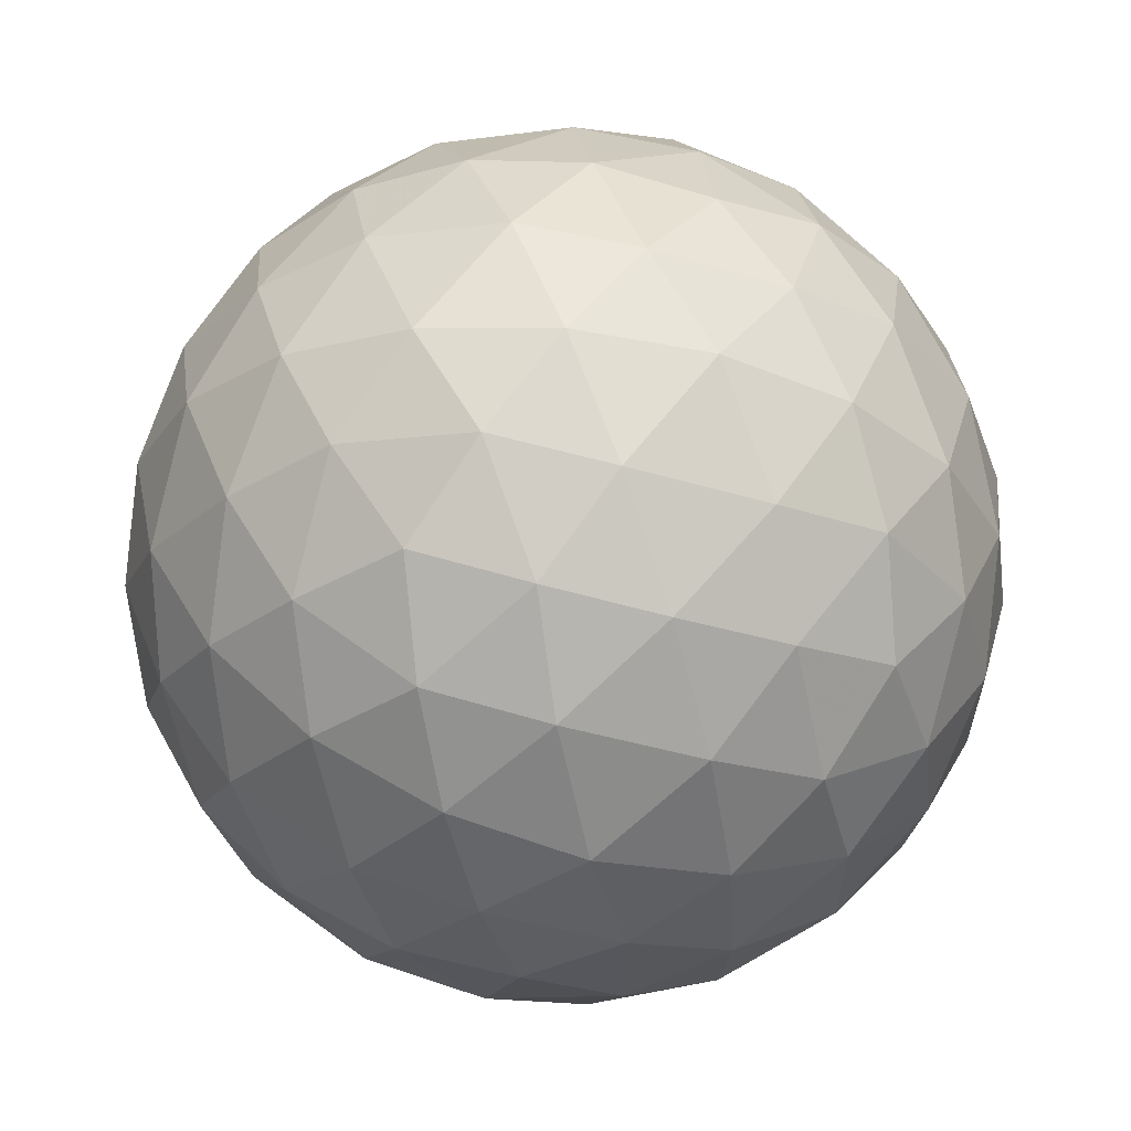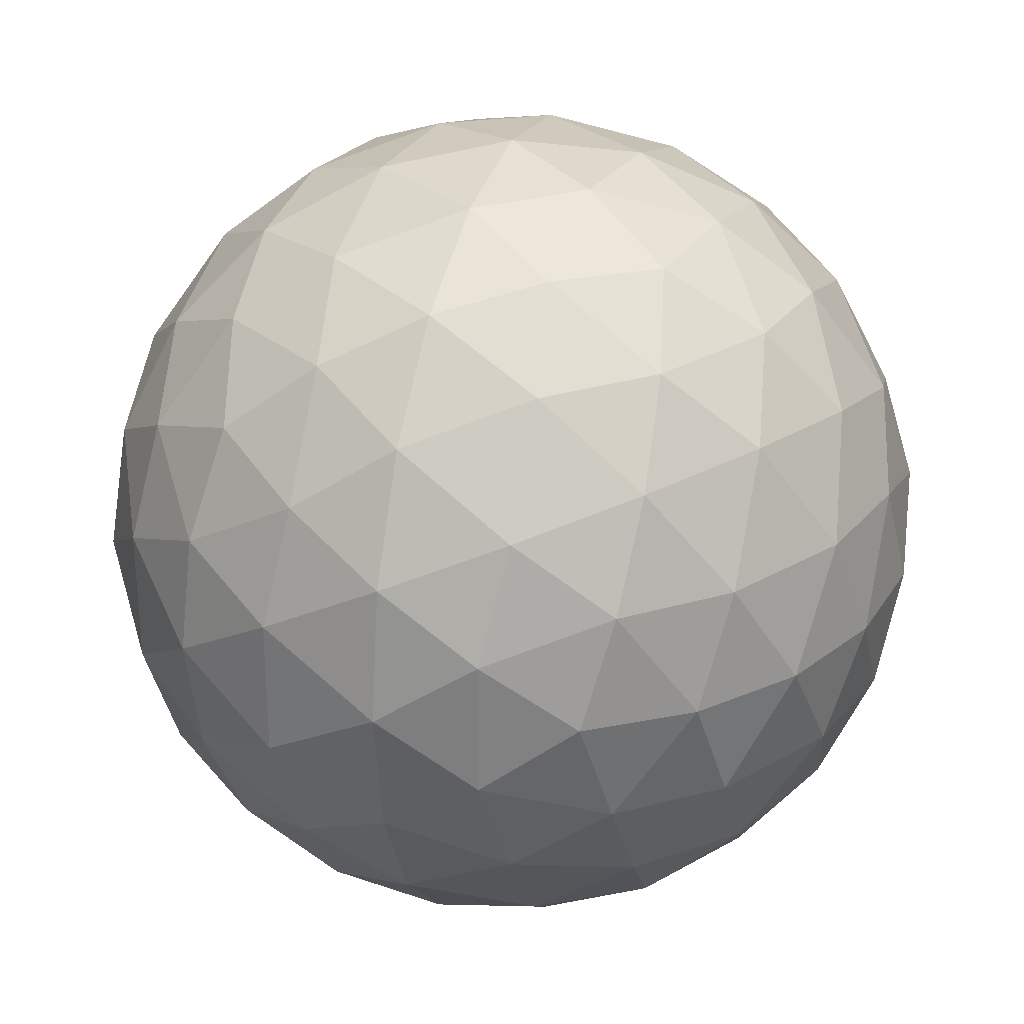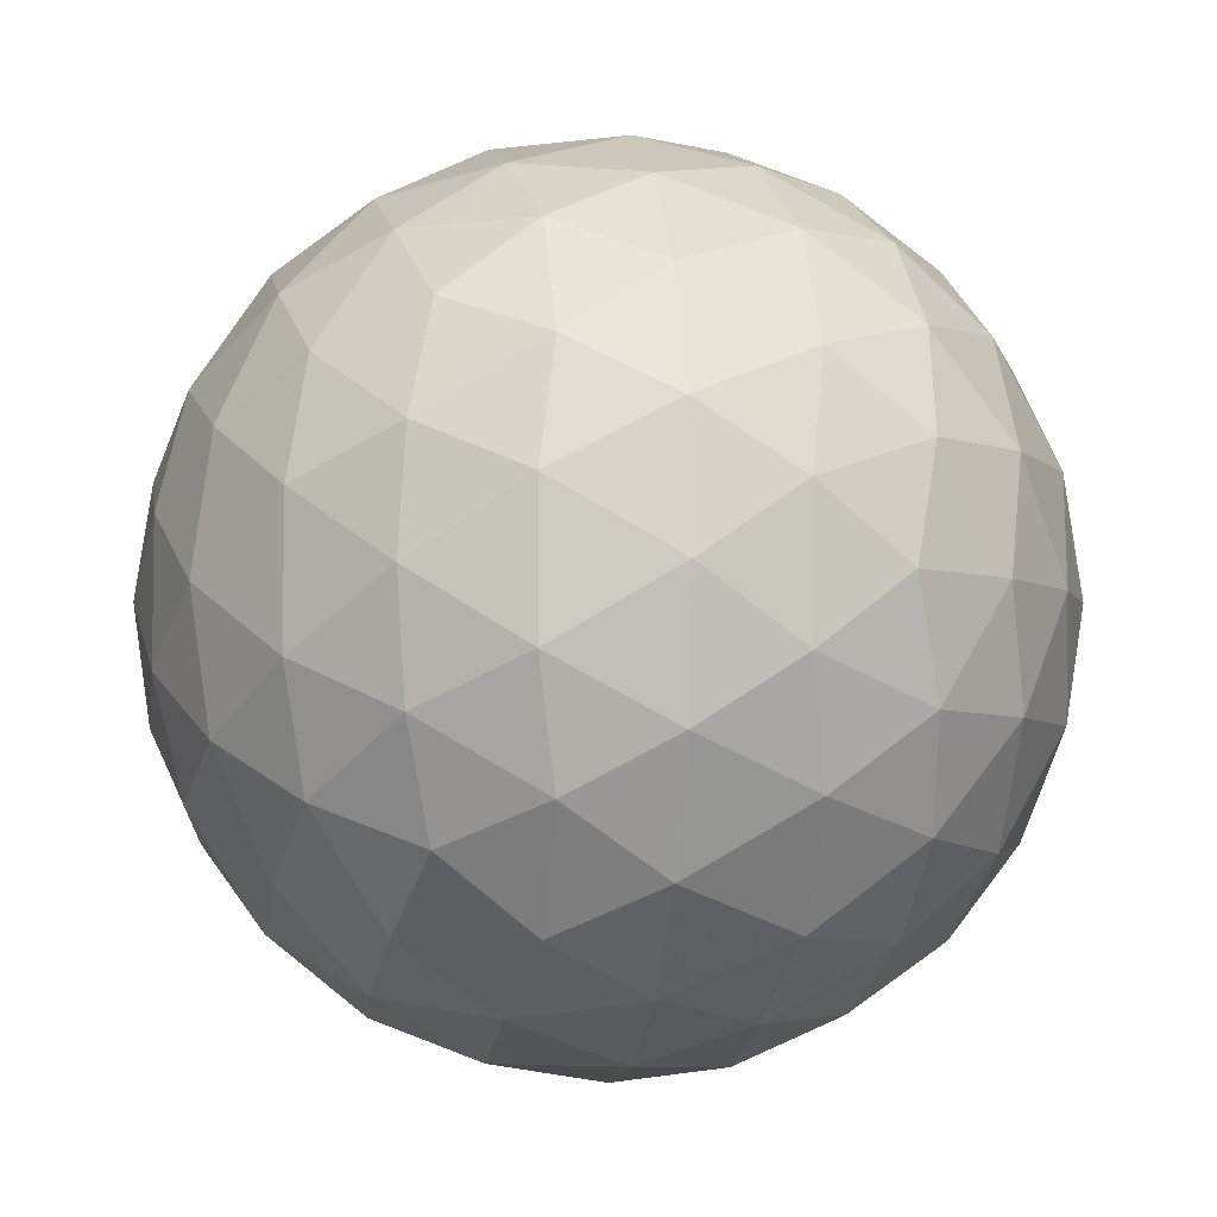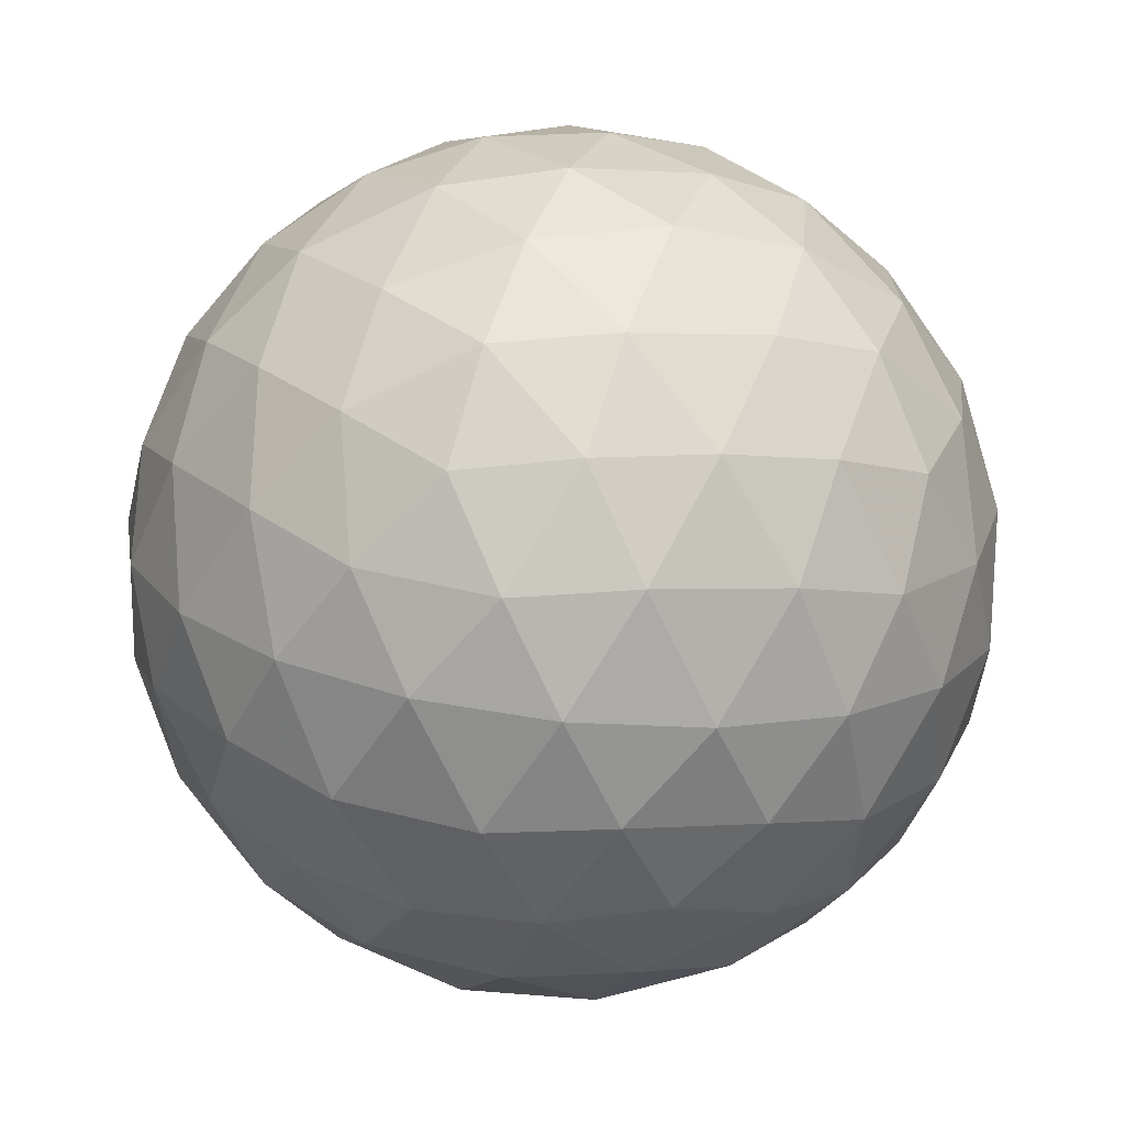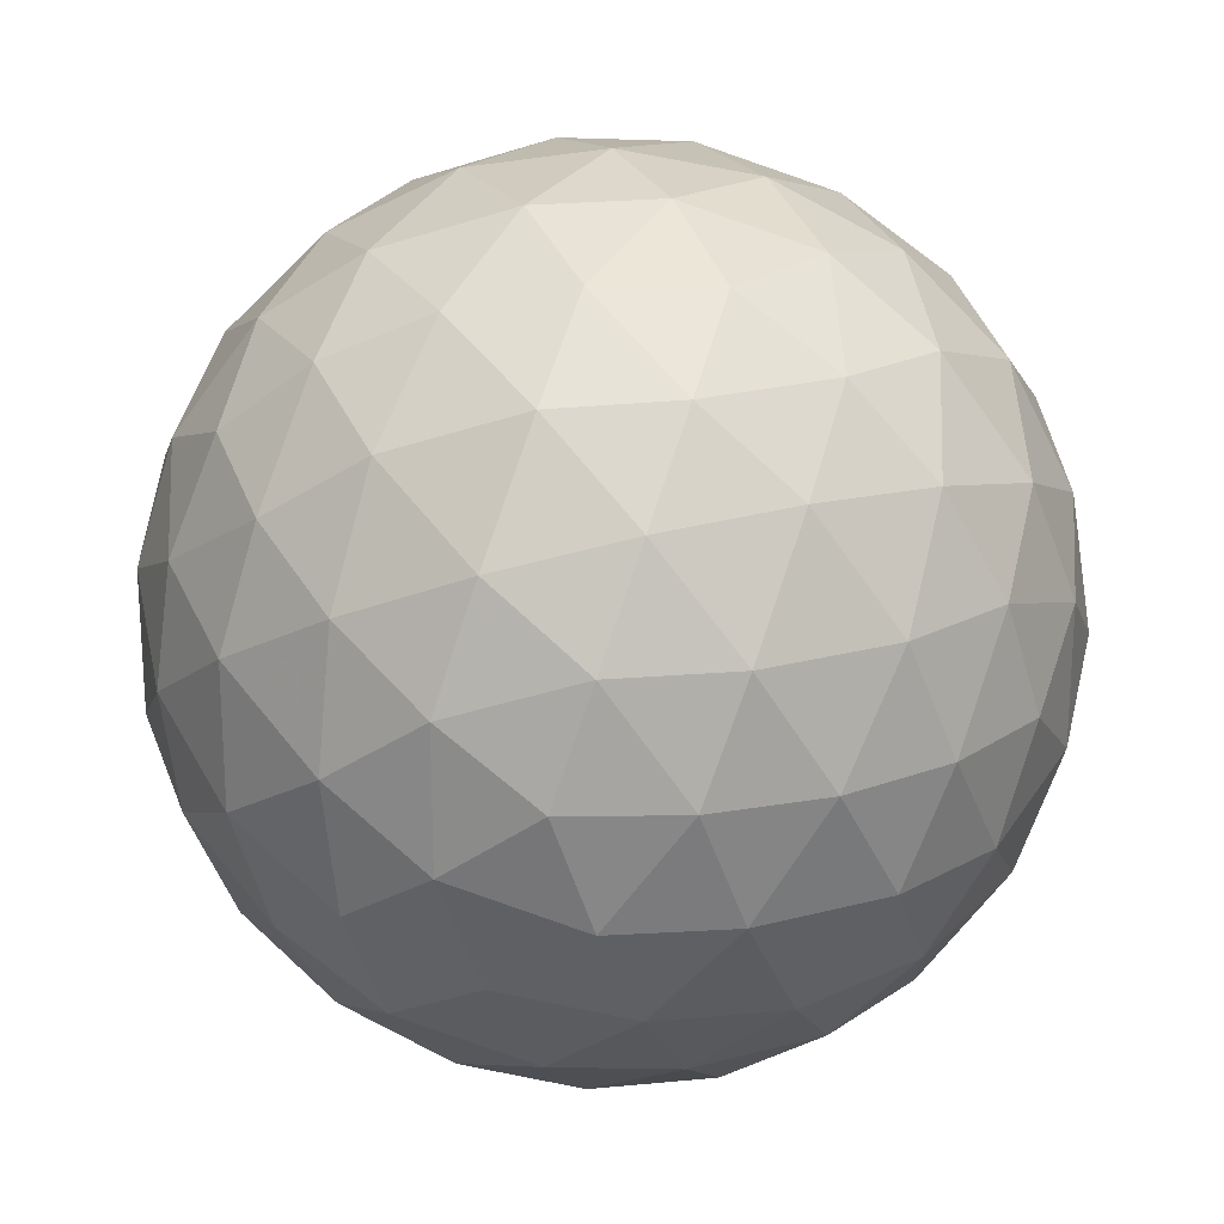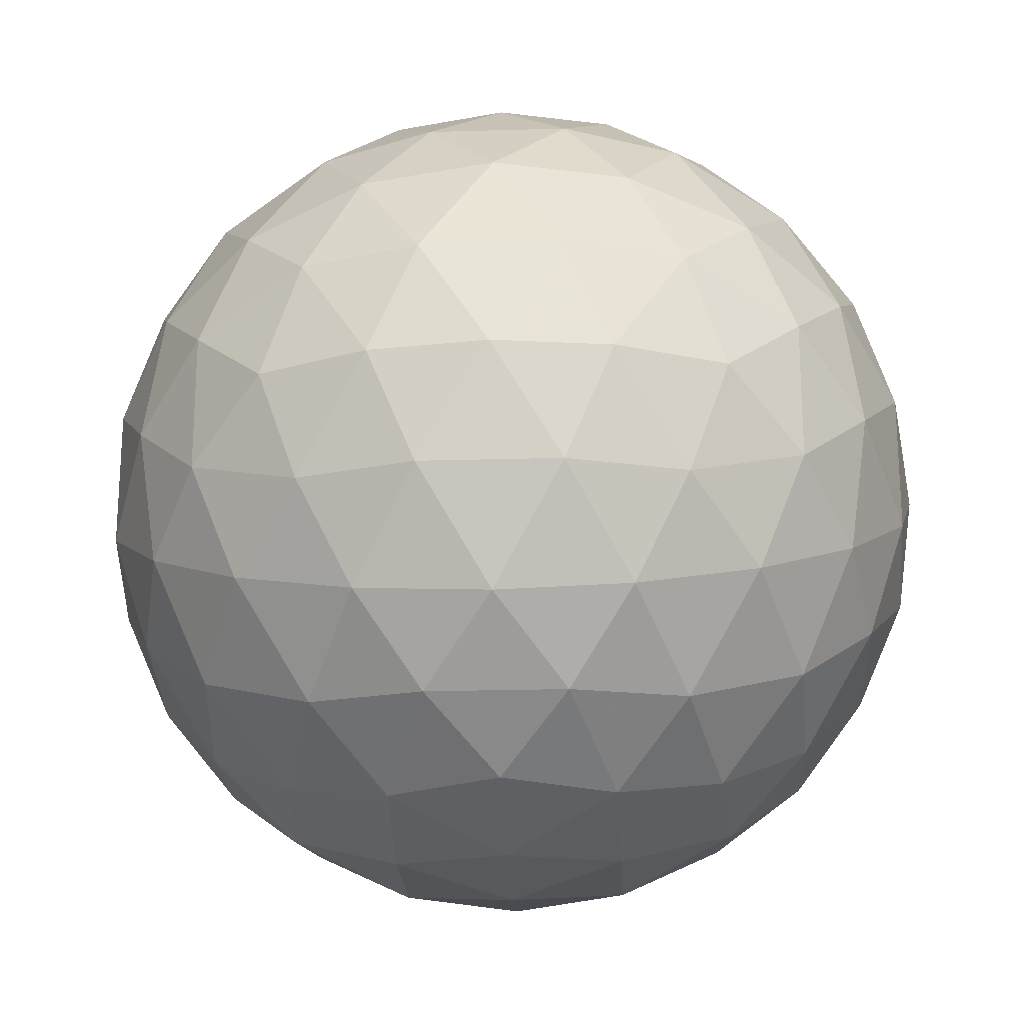
<metadata>
{"format":"obj","ext":"obj","renderer":"f3d","projection":"perspective","resolution":1024,"background":"white","views":[{"elev":61.8,"azim":-52.7,"up":"+Z"},{"elev":29.3,"azim":-130.3,"up":"+Z"},{"elev":-5.3,"azim":-67.1,"up":"+Y"},{"elev":-71.6,"azim":-64.2,"up":"+Z"},{"elev":22.1,"azim":-25.0,"up":"+Y"},{"elev":-22.1,"azim":92.9,"up":"+Z"}]}
</metadata>
<code>
v -34.23 10.72 29.72
v -34.55 9.826 29.68
v -35.1 10.72 29.34
v -34.98 9.001 29.86
v -35.48 9.816 29.37
v -36.04 10.72 29.21
v -35.49 8.307 30.26
v -36.04 8.913 29.72
v -36.04 7.796 30.84
v -36.59 8.307 30.26
v -37.1 9.001 29.86
v -36.6 9.816 29.37
v -36.98 10.72 29.34
v -37.53 9.826 29.68
v -37.84 10.72 29.72
v -36.04 13.64 30.84
v -35.49 13.13 30.26
v -36.59 13.13 30.26
v -34.98 12.44 29.86
v -36.04 12.52 29.72
v -37.1 12.44 29.86
v -34.55 11.61 29.68
v -35.48 11.62 29.37
v -36.6 11.62 29.37
v -37.53 11.61 29.68
v -38.96 12.52 32.64
v -38.45 13.1 32.09
v -39 12.21 31.75
v -37.76 13.5 31.58
v -38.4 12.74 31.18
v -38.82 11.78 30.92
v -36.93 13.68 31.15
v -37.5 13.08 30.62
v -38.06 12.18 30.28
v -38.42 11.27 30.23
v -38.96 8.913 32.64
v -39.34 9.78 32.64
v -39 9.228 31.75
v -39.47 10.72 32.64
v -39.31 10.16 31.74
v -38.82 9.657 30.92
v -39.34 11.66 32.64
v -39.31 11.28 31.74
v -38.96 10.72 30.84
v -38.42 10.17 30.23
v -36.93 7.755 31.15
v -37.76 7.939 31.58
v -37.5 8.355 30.62
v -38.45 8.335 32.09
v -38.4 8.7 31.18
v -38.06 9.258 30.28
v -36.04 7.796 34.45
v -35.49 8.307 35.03
v -36.59 8.307 35.03
v -34.98 9.001 35.42
v -36.04 8.913 35.56
v -37.1 9.001 35.42
v -34.55 9.826 35.61
v -35.48 9.816 35.91
v -34.23 10.72 35.56
v -35.1 10.72 35.95
v -36.04 10.72 36.08
v -36.6 9.816 35.91
v -37.53 9.826 35.61
v -36.98 10.72 35.95
v -37.84 10.72 35.56
v -38.45 8.335 33.19
v -39 9.228 33.54
v -37.76 7.939 33.7
v -38.4 8.7 34.1
v -38.82 9.657 34.36
v -36.93 7.755 34.13
v -37.5 8.355 34.66
v -38.06 9.258 35.01
v -38.42 10.17 35.05
v -39 12.21 33.54
v -39.31 11.28 33.55
v -38.82 11.78 34.36
v -39.31 10.16 33.55
v -38.96 10.72 34.45
v -38.42 11.27 35.05
v -36.04 13.64 34.45
v -36.93 13.68 34.13
v -36.59 13.13 35.03
v -37.76 13.5 33.7
v -37.5 13.08 34.66
v -37.1 12.44 35.42
v -38.45 13.1 33.19
v -38.4 12.74 34.1
v -38.06 12.18 35.01
v -37.53 11.61 35.61
v -34.55 11.61 35.61
v -34.98 12.44 35.42
v -35.48 11.62 35.91
v -35.49 13.13 35.03
v -36.04 12.52 35.56
v -36.6 11.62 35.91
v -35.15 13.68 34.13
v -34.58 13.08 34.66
v -34.32 13.5 33.7
v -34.02 12.18 35.01
v -33.65 11.27 35.05
v -33.26 11.78 34.36
v -33.67 12.74 34.1
v -33.63 13.1 33.19
v -33.07 12.21 33.54
v -33.12 12.52 32.64
v -36.04 14.02 31.7
v -35.15 13.68 31.15
v -36.04 14.15 32.64
v -35.14 13.99 32.08
v -34.32 13.5 31.58
v -36.04 14.02 33.58
v -35.14 13.99 33.2
v -34.23 13.64 32.64
v -33.63 13.1 32.09
v -33.65 11.27 30.23
v -34.02 12.18 30.28
v -33.26 11.78 30.92
v -34.58 13.08 30.62
v -33.67 12.74 31.18
v -33.07 12.21 31.75
v -33.12 8.913 32.64
v -33.07 9.228 31.75
v -32.73 9.78 32.64
v -33.26 9.657 30.92
v -32.77 10.16 31.74
v -32.6 10.72 32.64
v -33.65 10.17 30.23
v -33.12 10.72 30.84
v -32.77 11.28 31.74
v -32.73 11.66 32.64
v -33.65 10.17 35.05
v -33.26 9.657 34.36
v -33.12 10.72 34.45
v -33.07 9.228 33.54
v -32.77 10.16 33.55
v -32.77 11.28 33.55
v -36.94 13.99 33.2
v -36.94 13.99 32.08
v -37.84 13.64 32.64
v -36.04 7.414 31.7
v -36.04 7.283 32.64
v -36.94 7.452 32.08
v -36.04 7.414 33.58
v -36.94 7.452 33.2
v -37.84 7.796 32.64
v -33.63 8.335 33.19
v -33.67 8.7 34.1
v -34.32 7.939 33.7
v -34.02 9.258 35.01
v -34.58 8.355 34.66
v -35.15 7.755 34.13
v -35.15 7.755 31.15
v -34.32 7.939 31.58
v -35.14 7.452 32.08
v -33.63 8.335 32.09
v -34.23 7.796 32.64
v -35.14 7.452 33.2
v -34.02 9.258 30.28
v -33.67 8.7 31.18
v -34.58 8.355 30.62
f 1 2 3
f 2 4 5
f 2 5 3
f 3 5 6
f 4 7 8
f 7 9 10
f 7 10 8
f 8 10 11
f 4 8 5
f 8 11 12
f 8 12 5
f 5 12 6
f 6 12 13
f 12 11 14
f 12 14 13
f 13 14 15
f 16 17 18
f 17 19 20
f 17 20 18
f 18 20 21
f 19 22 23
f 22 1 3
f 22 3 23
f 23 3 6
f 19 23 20
f 23 6 24
f 23 24 20
f 20 24 21
f 21 24 25
f 24 6 13
f 24 13 25
f 25 13 15
f 26 27 28
f 27 29 30
f 27 30 28
f 28 30 31
f 29 32 33
f 32 16 18
f 32 18 33
f 33 18 21
f 29 33 30
f 33 21 34
f 33 34 30
f 30 34 31
f 31 34 35
f 34 21 25
f 34 25 35
f 35 25 15
f 36 37 38
f 37 39 40
f 37 40 38
f 38 40 41
f 39 42 43
f 42 26 28
f 42 28 43
f 43 28 31
f 39 43 40
f 43 31 44
f 43 44 40
f 40 44 41
f 41 44 45
f 44 31 35
f 44 35 45
f 45 35 15
f 9 46 10
f 46 47 48
f 46 48 10
f 10 48 11
f 47 49 50
f 49 36 38
f 49 38 50
f 50 38 41
f 47 50 48
f 50 41 51
f 50 51 48
f 48 51 11
f 11 51 14
f 51 41 45
f 51 45 14
f 14 45 15
f 52 53 54
f 53 55 56
f 53 56 54
f 54 56 57
f 55 58 59
f 58 60 61
f 58 61 59
f 59 61 62
f 55 59 56
f 59 62 63
f 59 63 56
f 56 63 57
f 57 63 64
f 63 62 65
f 63 65 64
f 64 65 66
f 36 67 68
f 67 69 70
f 67 70 68
f 68 70 71
f 69 72 73
f 72 52 54
f 72 54 73
f 73 54 57
f 69 73 70
f 73 57 74
f 73 74 70
f 70 74 71
f 71 74 75
f 74 57 64
f 74 64 75
f 75 64 66
f 26 42 76
f 42 39 77
f 42 77 76
f 76 77 78
f 39 37 79
f 37 36 68
f 37 68 79
f 79 68 71
f 39 79 77
f 79 71 80
f 79 80 77
f 77 80 78
f 78 80 81
f 80 71 75
f 80 75 81
f 81 75 66
f 82 83 84
f 83 85 86
f 83 86 84
f 84 86 87
f 85 88 89
f 88 26 76
f 88 76 89
f 89 76 78
f 85 89 86
f 89 78 90
f 89 90 86
f 86 90 87
f 87 90 91
f 90 78 81
f 90 81 91
f 91 81 66
f 60 92 61
f 92 93 94
f 92 94 61
f 61 94 62
f 93 95 96
f 95 82 84
f 95 84 96
f 96 84 87
f 93 96 94
f 96 87 97
f 96 97 94
f 94 97 62
f 62 97 65
f 97 87 91
f 97 91 65
f 65 91 66
f 82 95 98
f 95 93 99
f 95 99 98
f 98 99 100
f 93 92 101
f 92 60 102
f 92 102 101
f 101 102 103
f 93 101 99
f 101 103 104
f 101 104 99
f 99 104 100
f 100 104 105
f 104 103 106
f 104 106 105
f 105 106 107
f 16 108 109
f 108 110 111
f 108 111 109
f 109 111 112
f 110 113 114
f 113 82 98
f 113 98 114
f 114 98 100
f 110 114 111
f 114 100 115
f 114 115 111
f 111 115 112
f 112 115 116
f 115 100 105
f 115 105 116
f 116 105 107
f 1 22 117
f 22 19 118
f 22 118 117
f 117 118 119
f 19 17 120
f 17 16 109
f 17 109 120
f 120 109 112
f 19 120 118
f 120 112 121
f 120 121 118
f 118 121 119
f 119 121 122
f 121 112 116
f 121 116 122
f 122 116 107
f 123 124 125
f 124 126 127
f 124 127 125
f 125 127 128
f 126 129 130
f 129 1 117
f 129 117 130
f 130 117 119
f 126 130 127
f 130 119 131
f 130 131 127
f 127 131 128
f 128 131 132
f 131 119 122
f 131 122 132
f 132 122 107
f 60 133 102
f 133 134 135
f 133 135 102
f 102 135 103
f 134 136 137
f 136 123 125
f 136 125 137
f 137 125 128
f 134 137 135
f 137 128 138
f 137 138 135
f 135 138 103
f 103 138 106
f 138 128 132
f 138 132 106
f 106 132 107
f 82 113 83
f 113 110 139
f 113 139 83
f 83 139 85
f 110 108 140
f 108 16 32
f 108 32 140
f 140 32 29
f 110 140 139
f 140 29 141
f 140 141 139
f 139 141 85
f 85 141 88
f 141 29 27
f 141 27 88
f 88 27 26
f 9 142 46
f 142 143 144
f 142 144 46
f 46 144 47
f 143 145 146
f 145 52 72
f 145 72 146
f 146 72 69
f 143 146 144
f 146 69 147
f 146 147 144
f 144 147 47
f 47 147 49
f 147 69 67
f 147 67 49
f 49 67 36
f 123 136 148
f 136 134 149
f 136 149 148
f 148 149 150
f 134 133 151
f 133 60 58
f 133 58 151
f 151 58 55
f 134 151 149
f 151 55 152
f 151 152 149
f 149 152 150
f 150 152 153
f 152 55 53
f 152 53 153
f 153 53 52
f 9 154 142
f 154 155 156
f 154 156 142
f 142 156 143
f 155 157 158
f 157 123 148
f 157 148 158
f 158 148 150
f 155 158 156
f 158 150 159
f 158 159 156
f 156 159 143
f 143 159 145
f 159 150 153
f 159 153 145
f 145 153 52
f 1 129 2
f 129 126 160
f 129 160 2
f 2 160 4
f 126 124 161
f 124 123 157
f 124 157 161
f 161 157 155
f 126 161 160
f 161 155 162
f 161 162 160
f 160 162 4
f 4 162 7
f 162 155 154
f 162 154 7
f 7 154 9

</code>
